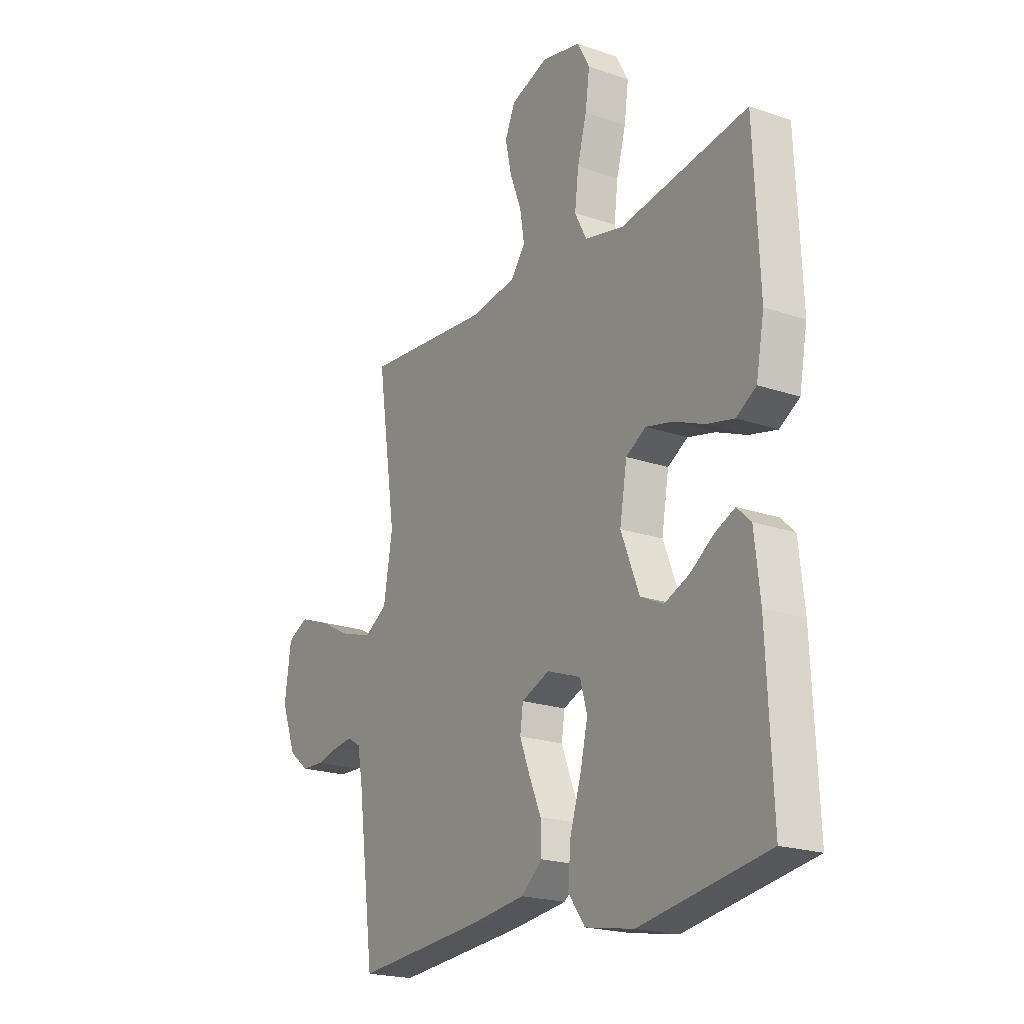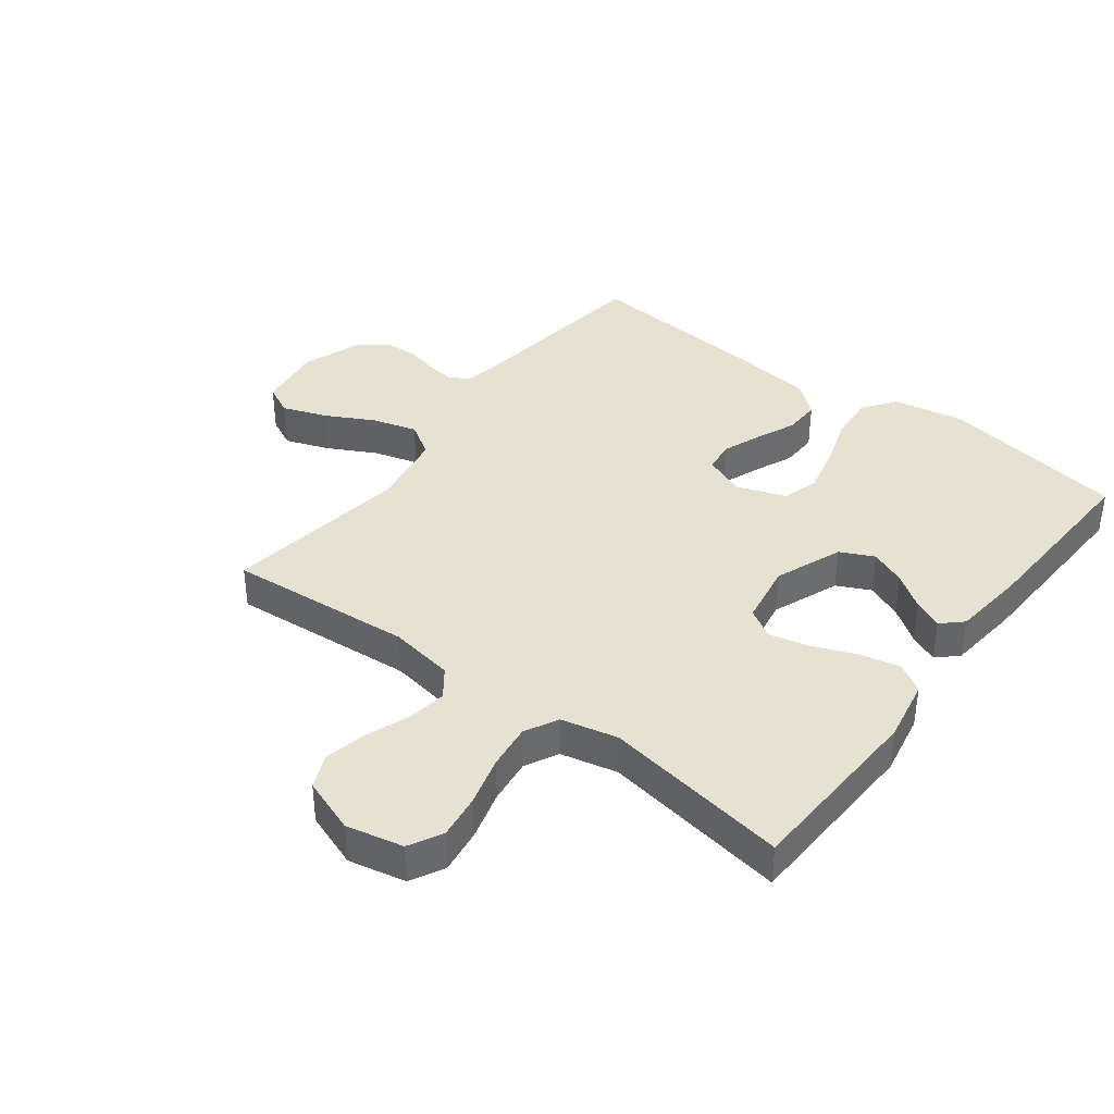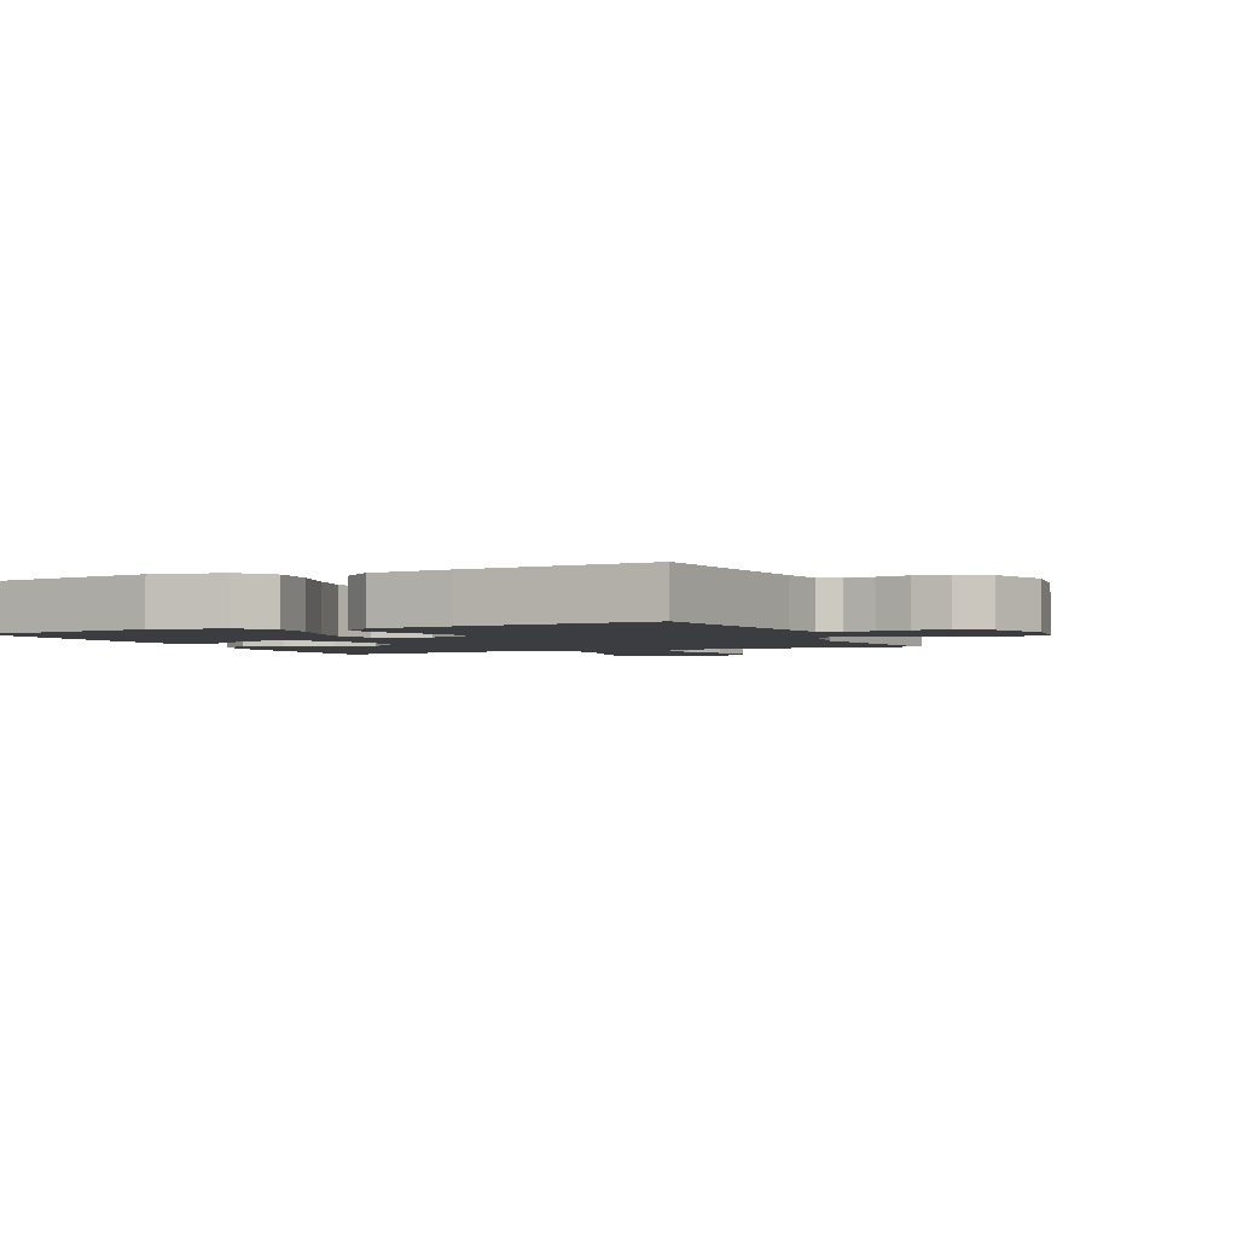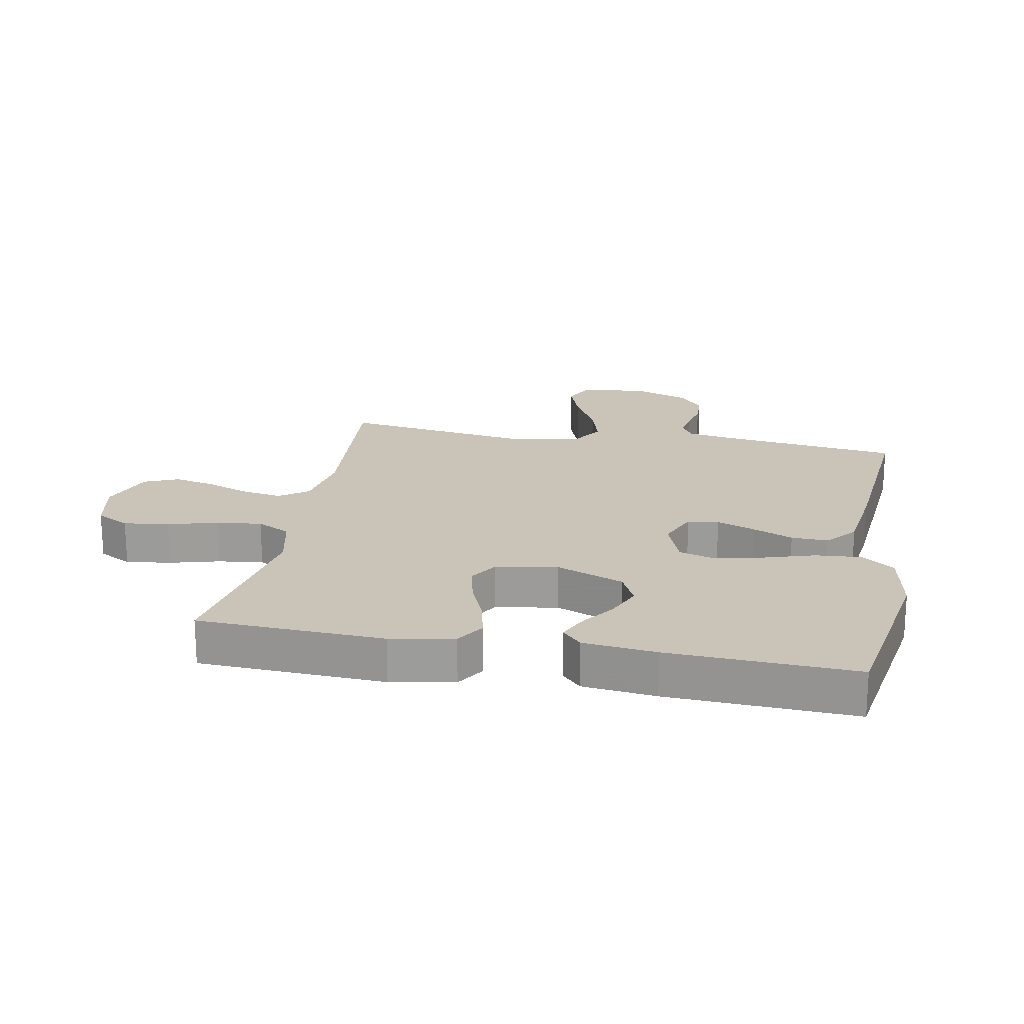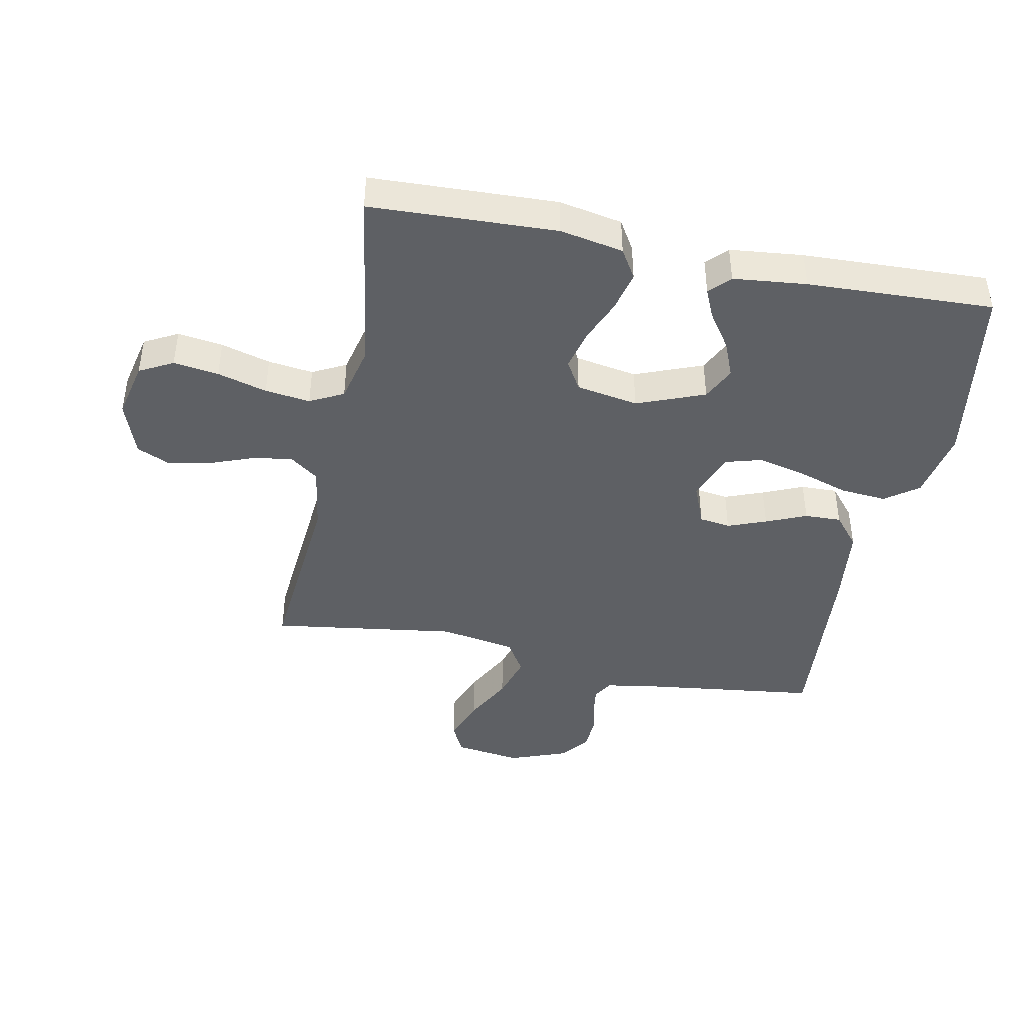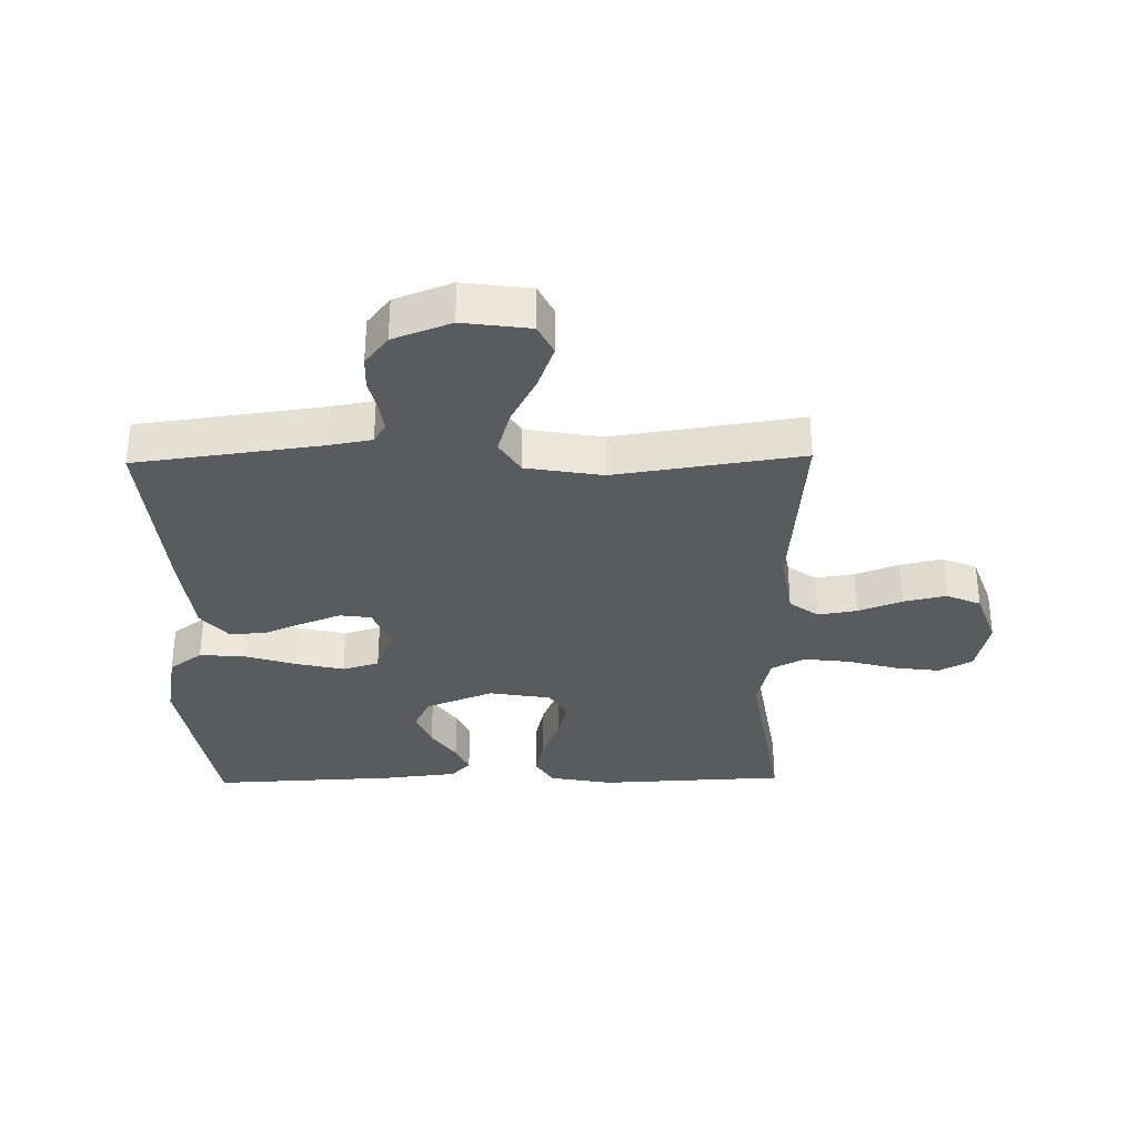
<metadata>
{"format":"obj","ext":"obj","renderer":"f3d","projection":"perspective","resolution":1024,"background":"white","views":[{"elev":-20.7,"azim":58.0,"up":"+Z"},{"elev":38.9,"azim":37.2,"up":"+Y"},{"elev":-2.5,"azim":-156.1,"up":"+Y"},{"elev":20.0,"azim":100.8,"up":"+Y"},{"elev":-43.1,"azim":78.4,"up":"+Y"},{"elev":-32.9,"azim":-88.9,"up":"+Y"}]}
</metadata>
<code>
v -0.5 0.07 -0.5
v -0.539 0.07 -0.2
v -0.551 0.07 -0.133
v -0.583 0.07 -0.114
v -0.628 0.07 -0.12
v -0.68 0.07 -0.132
v -0.733 0.07 -0.13
v -0.78 0.07 -0.093
v -0.815 0.07 0
v -0.8 0.07 0.108
v -0.751 0.07 0.132
v -0.68 0.07 0.106
v -0.602 0.07 0.065
v -0.53 0.07 0.044
v -0.477 0.07 0.077
v -0.456 0.07 0.2
v -0.5 0.07 0.5
v -0.2 0.07 0.475
v -0.095 0.07 0.492
v -0.061 0.07 0.538
v -0.071 0.07 0.601
v -0.098 0.07 0.672
v -0.113 0.07 0.74
v -0.089 0.07 0.795
v 0 0.07 0.827
v 0.092 0.07 0.807
v 0.121 0.07 0.753
v 0.111 0.07 0.68
v 0.089 0.07 0.6
v 0.08 0.07 0.527
v 0.108 0.07 0.473
v 0.2 0.07 0.452
v 0.5 0.07 0.5
v 0.513 0.07 0.2
v 0.494 0.07 0.098
v 0.447 0.07 0.069
v 0.382 0.07 0.084
v 0.311 0.07 0.113
v 0.247 0.07 0.128
v 0.2 0.07 0.1
v 0.183 0.07 0
v 0.226 0.07 -0.109
v 0.28 0.07 -0.135
v 0.338 0.07 -0.111
v 0.394 0.07 -0.072
v 0.441 0.07 -0.051
v 0.474 0.07 -0.082
v 0.487 0.07 -0.2
v 0.5 0.07 -0.5
v 0.2 0.07 -0.549
v 0.086 0.07 -0.528
v 0.047 0.07 -0.475
v 0.053 0.07 -0.401
v 0.079 0.07 -0.319
v 0.097 0.07 -0.242
v 0.08 0.07 -0.183
v 0 0.07 -0.154
v -0.066 0.07 -0.181
v -0.073 0.07 -0.231
v -0.049 0.07 -0.293
v -0.021 0.07 -0.358
v -0.019 0.07 -0.417
v -0.069 0.07 -0.459
v -0.2 0.07 -0.475
v -0.5 0 -0.5
v -0.539 0 -0.2
v -0.551 0 -0.133
v -0.583 0 -0.114
v -0.628 0 -0.12
v -0.68 0 -0.132
v -0.733 0 -0.13
v -0.78 0 -0.093
v -0.815 0 0
v -0.8 0 0.108
v -0.751 0 0.132
v -0.68 0 0.106
v -0.602 0 0.065
v -0.53 0 0.044
v -0.477 0 0.077
v -0.456 0 0.2
v -0.5 0 0.5
v -0.2 0 0.475
v -0.095 0 0.492
v -0.061 0 0.538
v -0.071 0 0.601
v -0.098 0 0.672
v -0.113 0 0.74
v -0.089 0 0.795
v 0 0 0.827
v 0.092 0 0.807
v 0.121 0 0.753
v 0.111 0 0.68
v 0.089 0 0.6
v 0.08 0 0.527
v 0.108 0 0.473
v 0.2 0 0.452
v 0.5 0 0.5
v 0.513 0 0.2
v 0.494 0 0.098
v 0.447 0 0.069
v 0.382 0 0.084
v 0.311 0 0.113
v 0.247 0 0.128
v 0.2 0 0.1
v 0.183 0 0
v 0.226 0 -0.109
v 0.28 0 -0.135
v 0.338 0 -0.111
v 0.394 0 -0.072
v 0.441 0 -0.051
v 0.474 0 -0.082
v 0.487 0 -0.2
v 0.5 0 -0.5
v 0.2 0 -0.549
v 0.086 0 -0.528
v 0.047 0 -0.475
v 0.053 0 -0.401
v 0.079 0 -0.319
v 0.097 0 -0.242
v 0.08 0 -0.183
v 0 0 -0.154
v -0.066 0 -0.181
v -0.073 0 -0.231
v -0.049 0 -0.293
v -0.021 0 -0.358
v -0.019 0 -0.417
v -0.069 0 -0.459
v -0.2 0 -0.475
f 64 1 2
f 63 64 2
f 62 63 2
f 61 62 2
f 60 61 2
f 59 60 2 3
f 58 59 3 4
f 57 58 4
f 52 53 54
f 51 52 54
f 50 51 54
f 49 50 54
f 48 49 54
f 47 48 54
f 46 47 54
f 45 46 54
f 44 45 54
f 43 44 54 55
f 42 43 55 56
f 36 37 38
f 35 36 38
f 34 35 38
f 33 34 38
f 32 33 38
f 31 32 38 39
f 30 31 39 40
f 27 28 29
f 26 27 29
f 25 26 29
f 24 25 29
f 23 24 29
f 22 23 29
f 21 22 29
f 20 21 29 30
f 30 40 41
f 20 30 41
f 19 20 41
f 16 17 18
f 42 56 57
f 41 42 57
f 19 41 57
f 18 19 57
f 16 18 57
f 15 16 57
f 11 12 13
f 10 11 13
f 9 10 13
f 8 9 13
f 7 8 13
f 6 7 13
f 5 6 13
f 14 15 57 4
f 4 5 13 14
f 66 65 128
f 66 128 127
f 66 127 126
f 66 126 125
f 66 125 124
f 67 66 124 123
f 68 67 123 122
f 68 122 121
f 118 117 116
f 118 116 115
f 118 115 114
f 118 114 113
f 118 113 112
f 118 112 111
f 118 111 110
f 118 110 109
f 118 109 108
f 119 118 108 107
f 120 119 107 106
f 102 101 100
f 102 100 99
f 102 99 98
f 102 98 97
f 102 97 96
f 103 102 96 95
f 104 103 95 94
f 93 92 91
f 93 91 90
f 93 90 89
f 93 89 88
f 93 88 87
f 93 87 86
f 93 86 85
f 94 93 85 84
f 105 104 94
f 105 94 84
f 105 84 83
f 82 81 80
f 121 120 106
f 121 106 105
f 121 105 83
f 121 83 82
f 121 82 80
f 121 80 79
f 77 76 75
f 77 75 74
f 77 74 73
f 77 73 72
f 77 72 71
f 77 71 70
f 77 70 69
f 68 121 79 78
f 78 77 69 68
f 1 65 66 2
f 2 66 67 3
f 3 67 68 4
f 4 68 69 5
f 5 69 70 6
f 6 70 71 7
f 7 71 72 8
f 8 72 73 9
f 9 73 74 10
f 10 74 75 11
f 11 75 76 12
f 12 76 77 13
f 13 77 78 14
f 14 78 79 15
f 15 79 80 16
f 16 80 81 17
f 17 81 82 18
f 18 82 83 19
f 19 83 84 20
f 20 84 85 21
f 21 85 86 22
f 22 86 87 23
f 23 87 88 24
f 24 88 89 25
f 25 89 90 26
f 26 90 91 27
f 27 91 92 28
f 28 92 93 29
f 29 93 94 30
f 30 94 95 31
f 31 95 96 32
f 32 96 97 33
f 33 97 98 34
f 34 98 99 35
f 35 99 100 36
f 36 100 101 37
f 37 101 102 38
f 38 102 103 39
f 39 103 104 40
f 40 104 105 41
f 41 105 106 42
f 42 106 107 43
f 43 107 108 44
f 44 108 109 45
f 45 109 110 46
f 46 110 111 47
f 47 111 112 48
f 48 112 113 49
f 49 113 114 50
f 50 114 115 51
f 51 115 116 52
f 52 116 117 53
f 53 117 118 54
f 54 118 119 55
f 55 119 120 56
f 56 120 121 57
f 57 121 122 58
f 58 122 123 59
f 59 123 124 60
f 60 124 125 61
f 61 125 126 62
f 62 126 127 63
f 63 127 128 64
f 64 128 65 1

</code>
